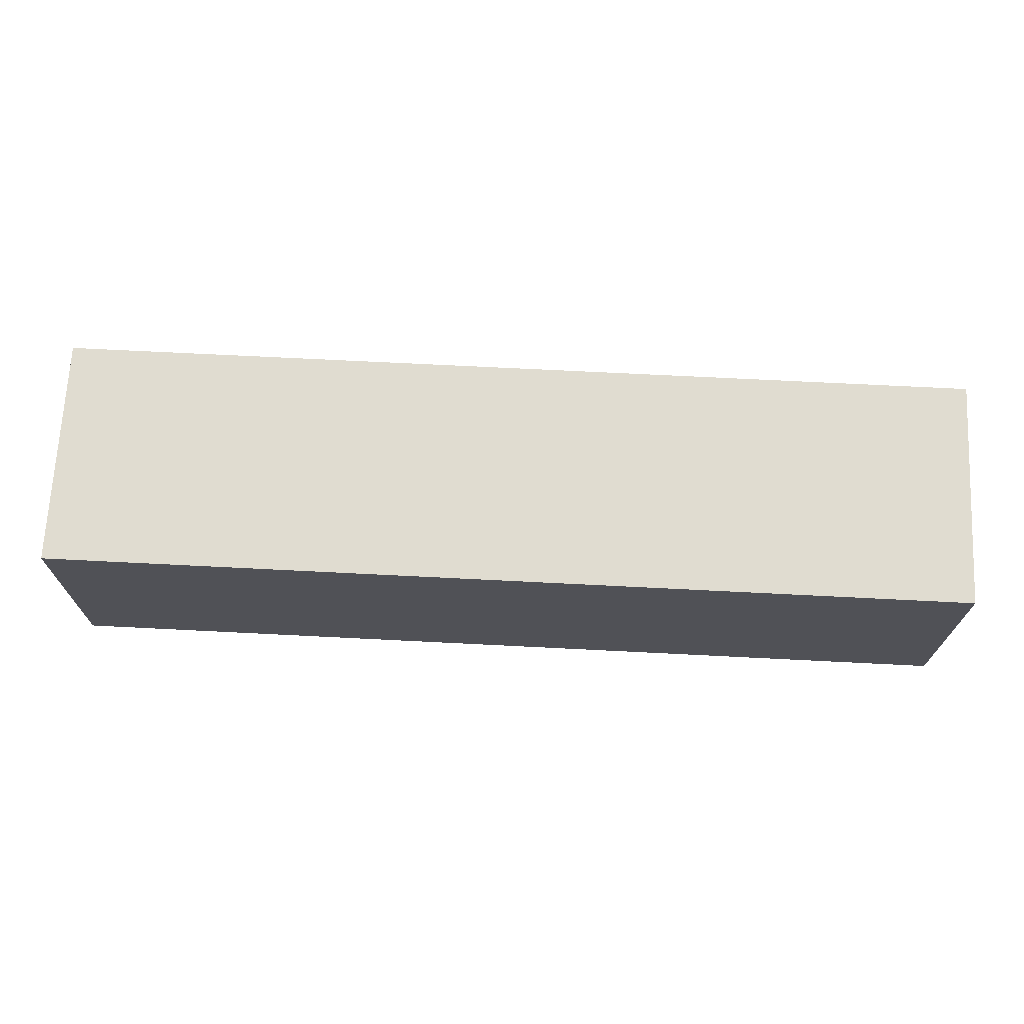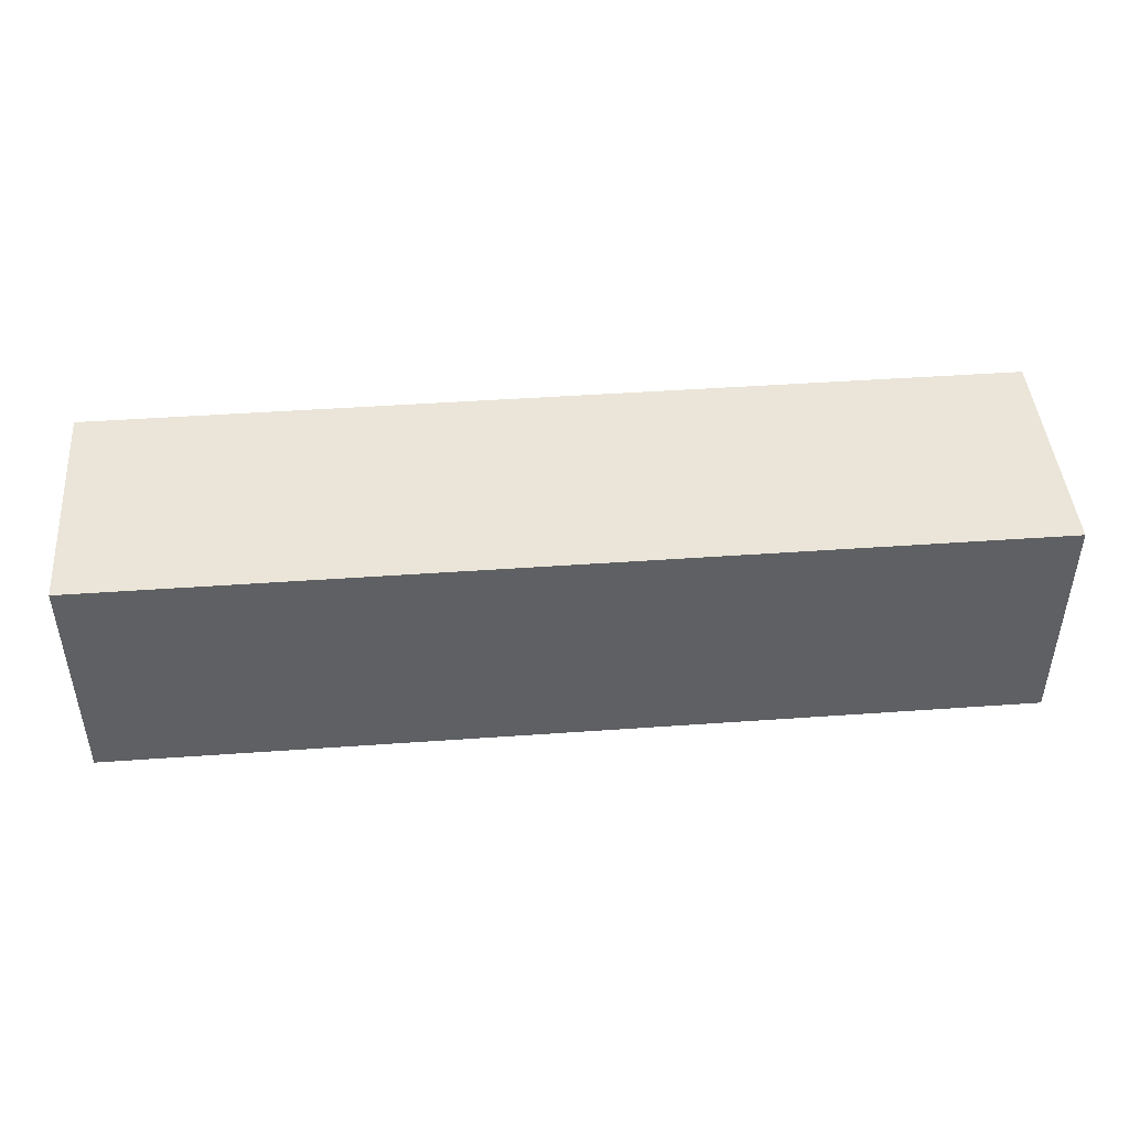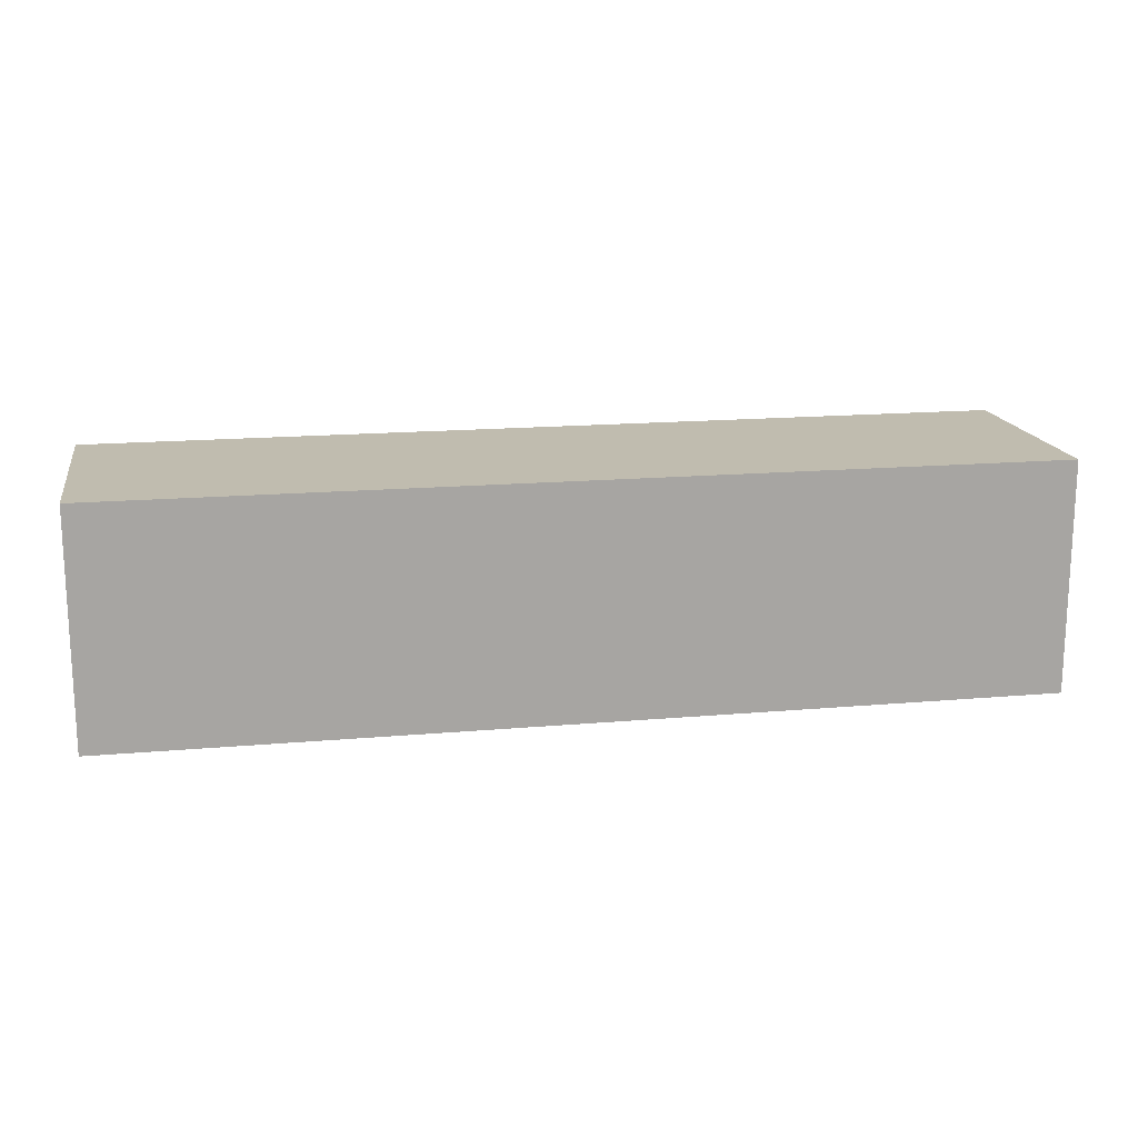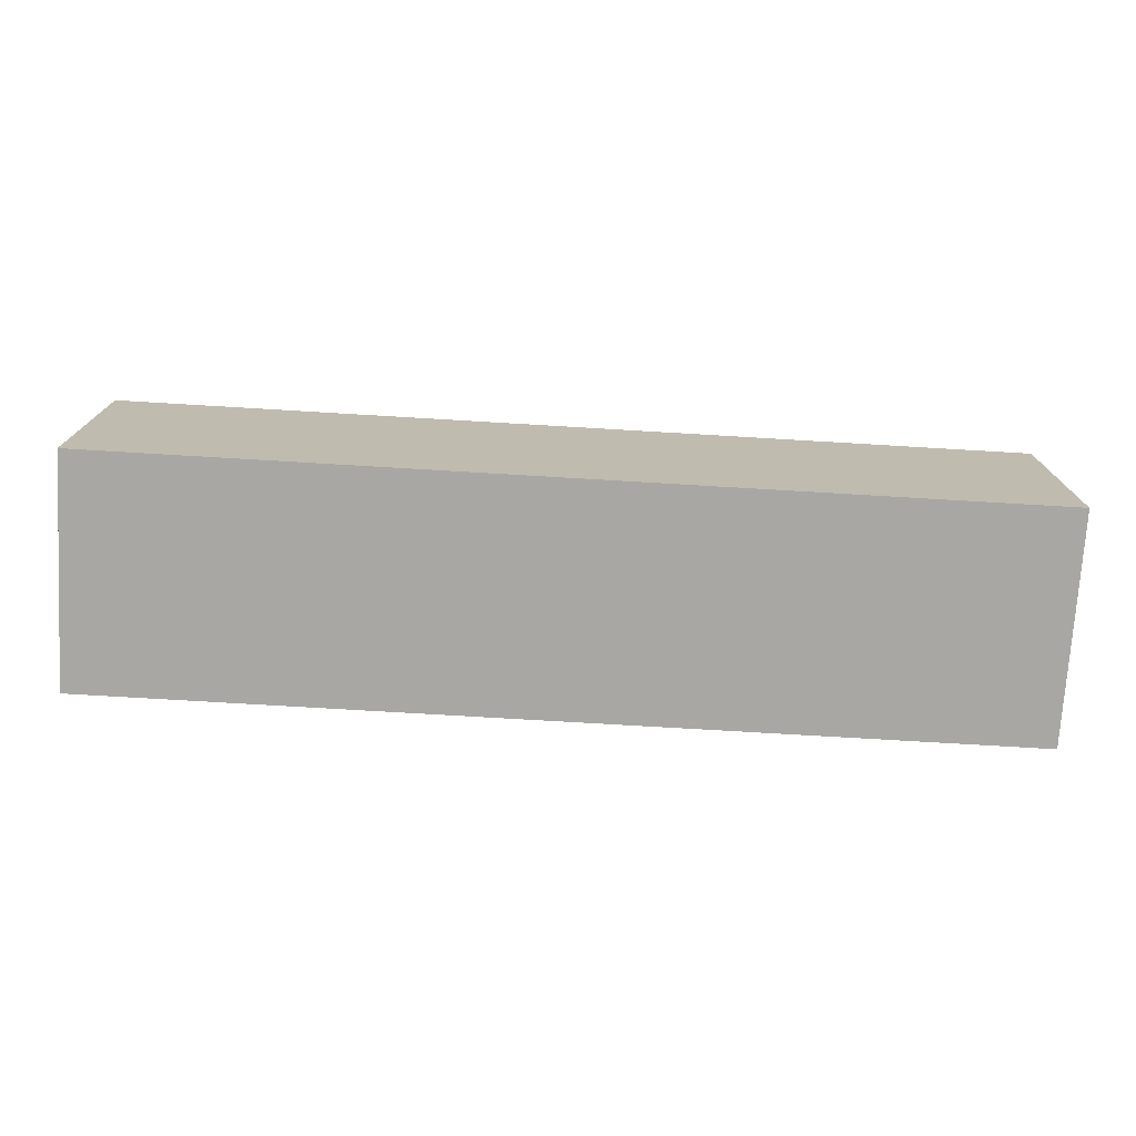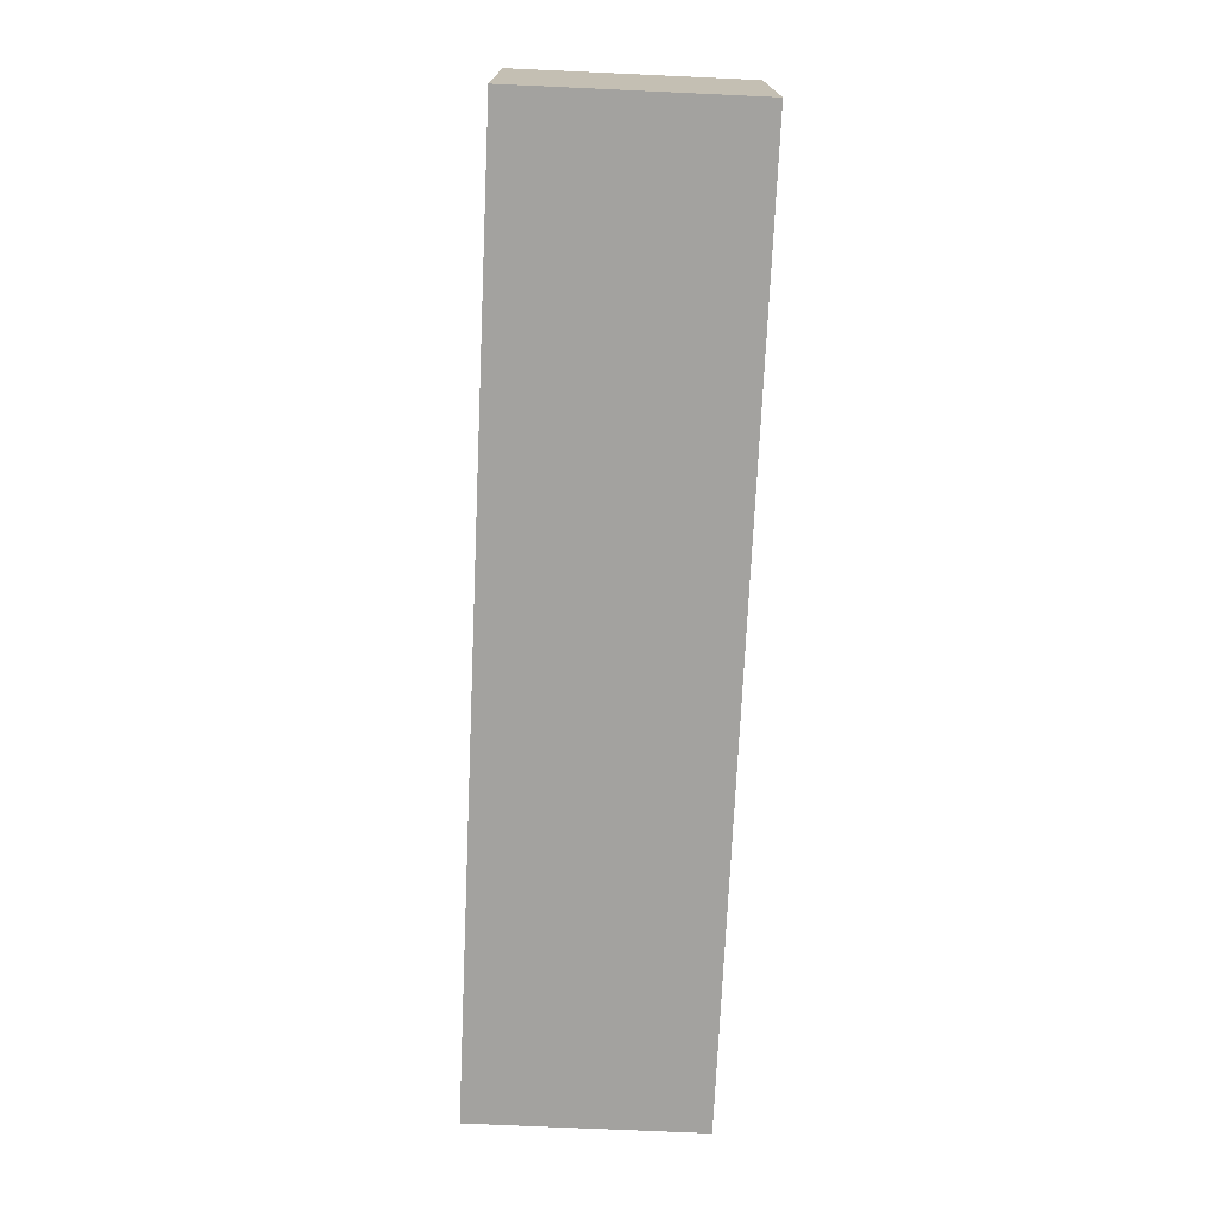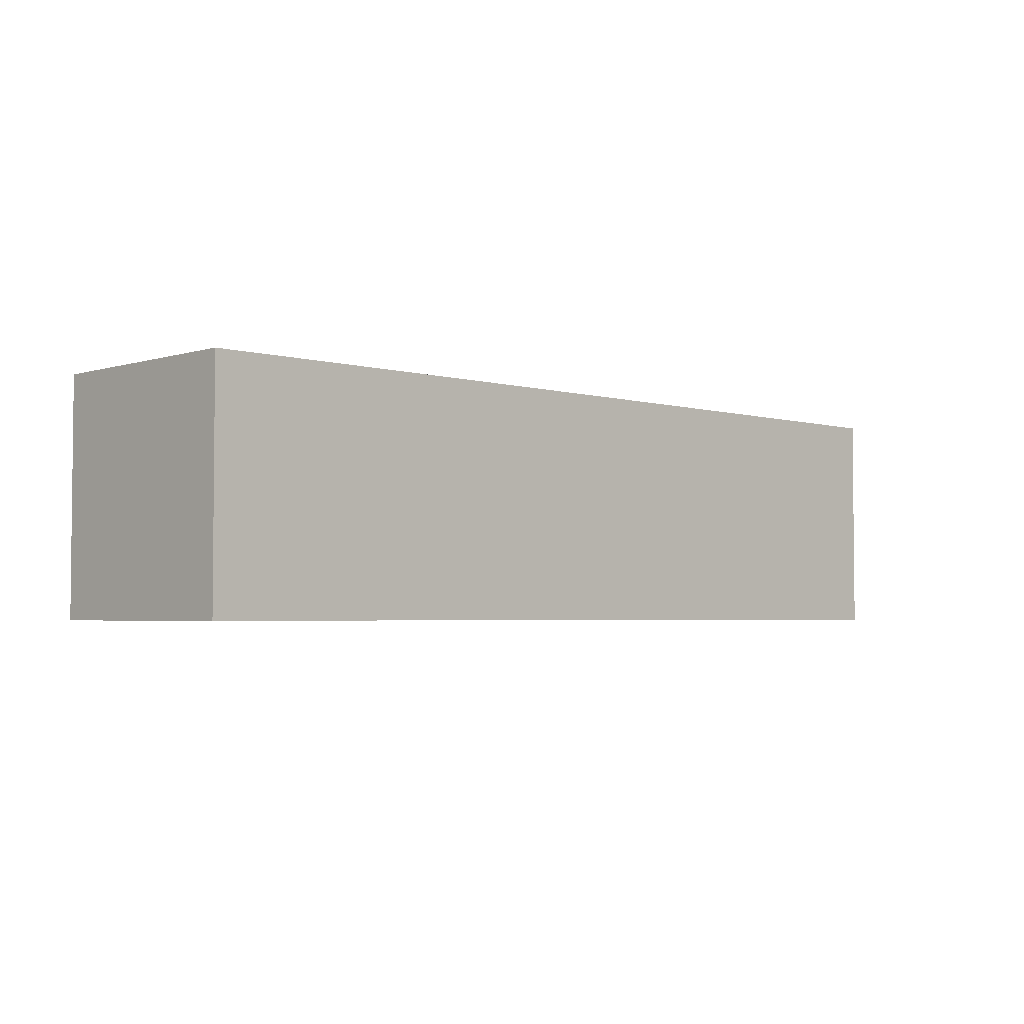
<metadata>
{"format":"obj","ext":"obj","renderer":"f3d","projection":"perspective","resolution":1024,"background":"white","views":[{"elev":69.6,"azim":2.9,"up":"+Y"},{"elev":45.2,"azim":175.3,"up":"+Y"},{"elev":16.3,"azim":169.7,"up":"+Y"},{"elev":-74.5,"azim":-3.4,"up":"+Y"},{"elev":-72.6,"azim":87.4,"up":"+Z"},{"elev":-3.4,"azim":135.9,"up":"+Z"}]}
</metadata>
<code>
v 3.98 3.995 1.005
v 2.99 3.995 1.005
v 1.01 3.995 1.995
v 2.99 3.005 1.995
v 2 3.995 1.995
v 3.98 3.005 1.995
v 0.02 3.995 1.005
v 0.02 3.005 1.995
v 1.01 3.995 1.005
v 2.99 3.005 1.005
v 1.01 3.005 1.995
v 3.98 3.005 1.005
v 2 3.005 1.995
v 2 3.995 1.005
v 0.02 3.005 1.005
v 3.98 3.995 1.995
v 1.01 3.005 1.005
v 2.99 3.995 1.995
v 2 3.005 1.005
v 0.02 3.995 1.995
f 17 15 9
f 7 9 15
f 8 11 20
f 3 20 11
f 15 17 8
f 11 8 17
f 9 7 3
f 20 3 7
f 7 15 20
f 8 20 15
f 19 17 14
f 9 14 17
f 11 13 3
f 5 3 13
f 17 19 11
f 13 11 19
f 14 9 5
f 3 5 9
f 10 19 2
f 14 2 19
f 13 4 5
f 18 5 4
f 19 10 13
f 4 13 10
f 2 14 18
f 5 18 14
f 12 10 1
f 2 1 10
f 4 6 18
f 16 18 6
f 10 12 4
f 6 4 12
f 1 2 16
f 18 16 2
f 12 1 6
f 16 6 1

</code>
